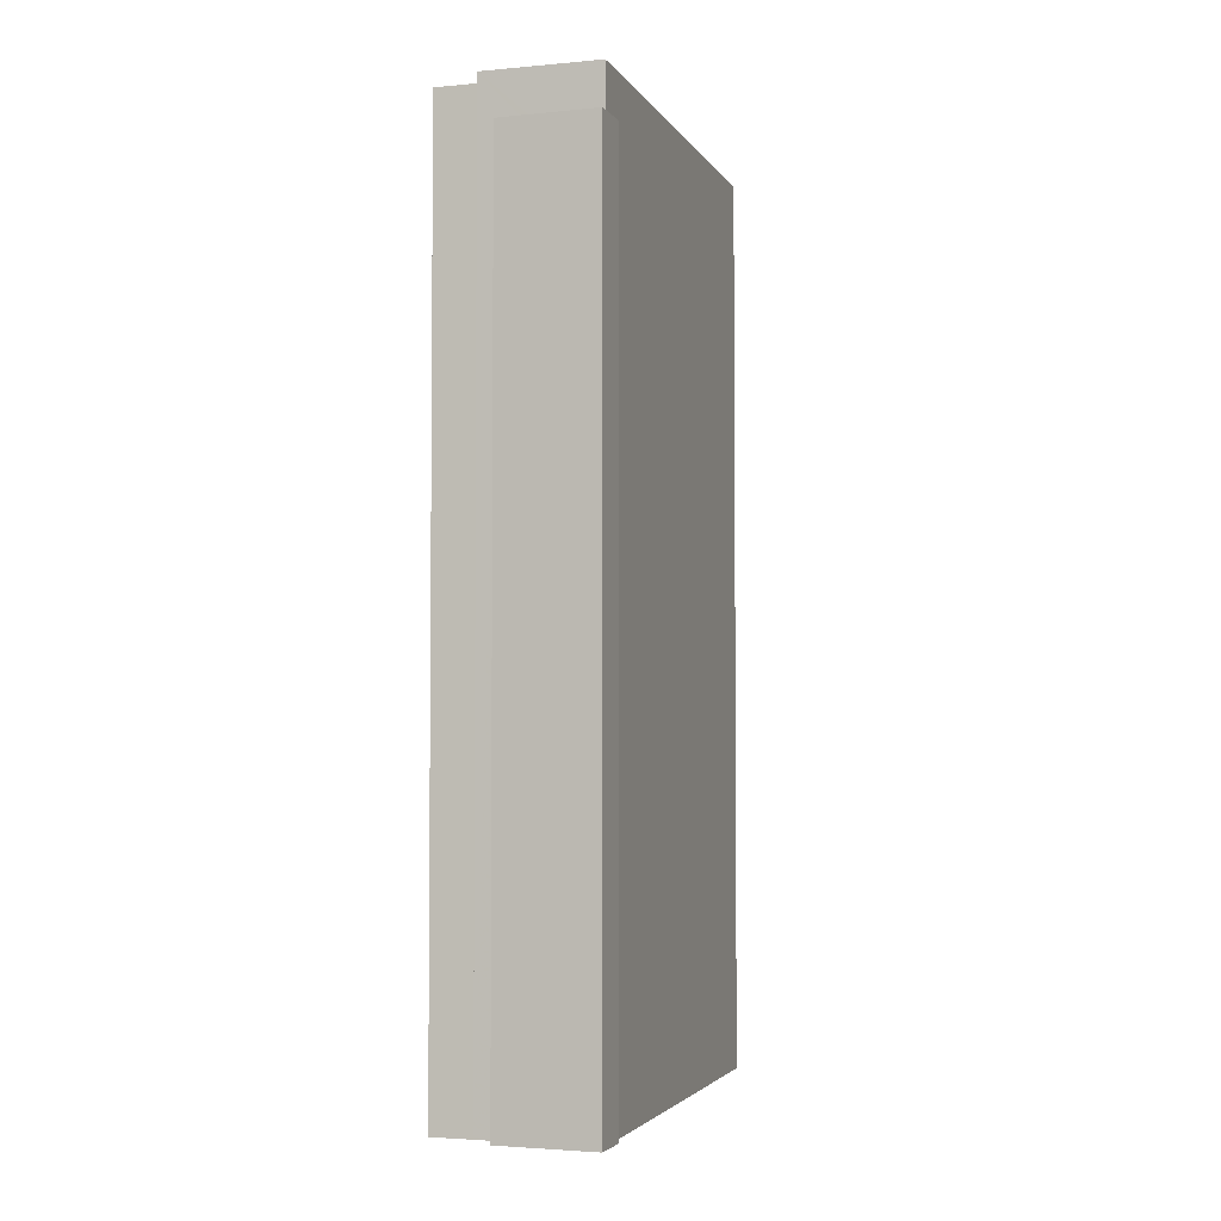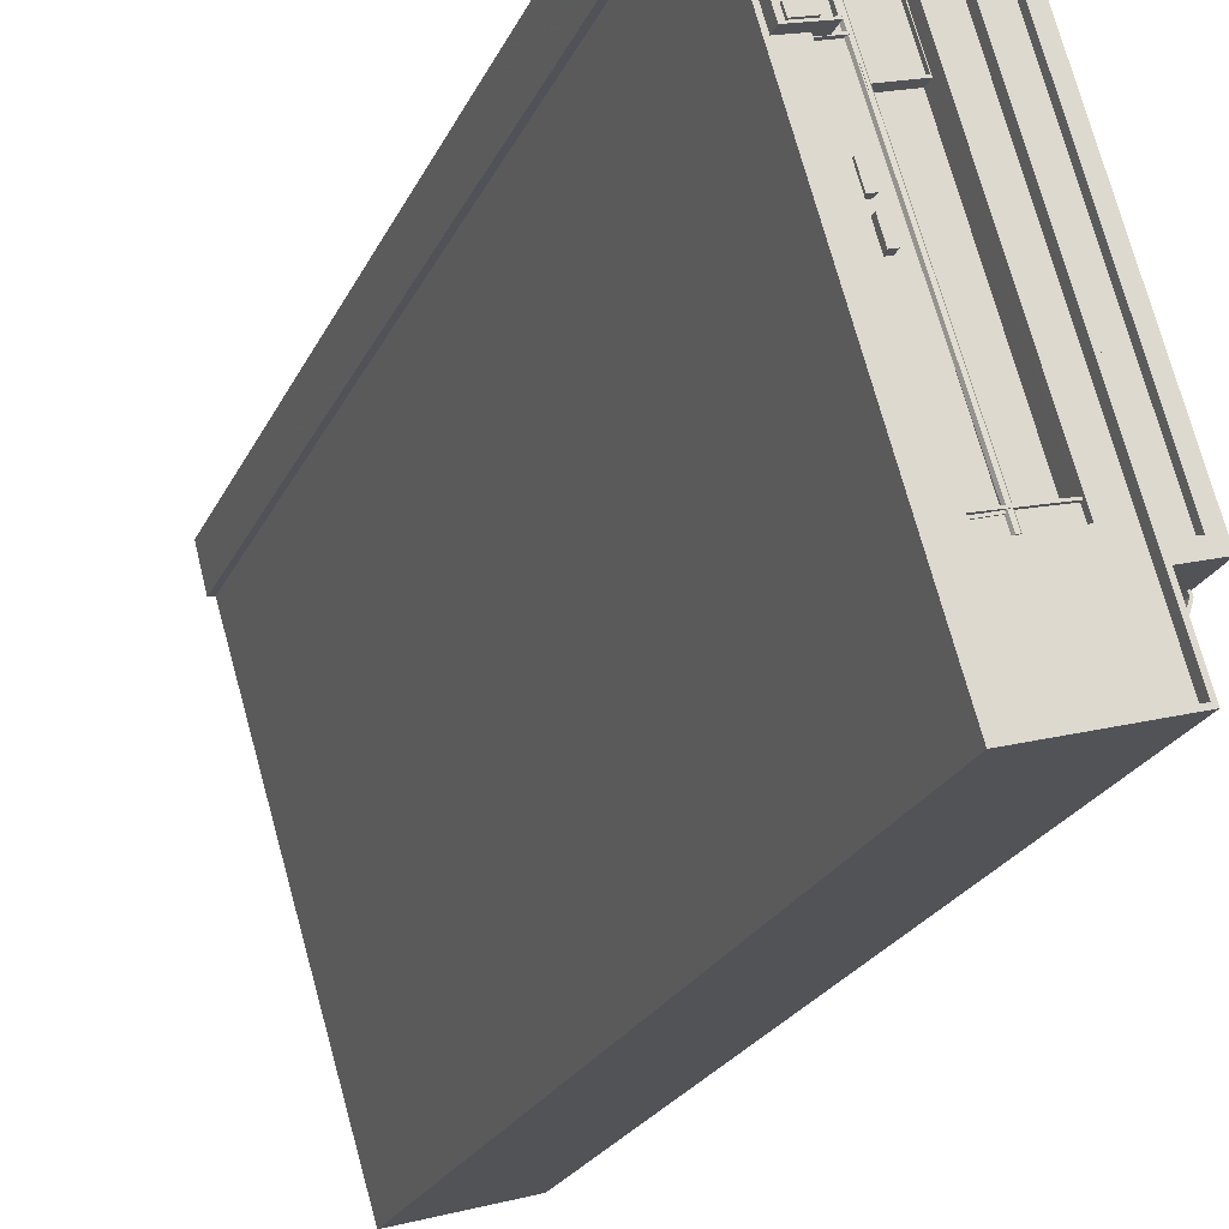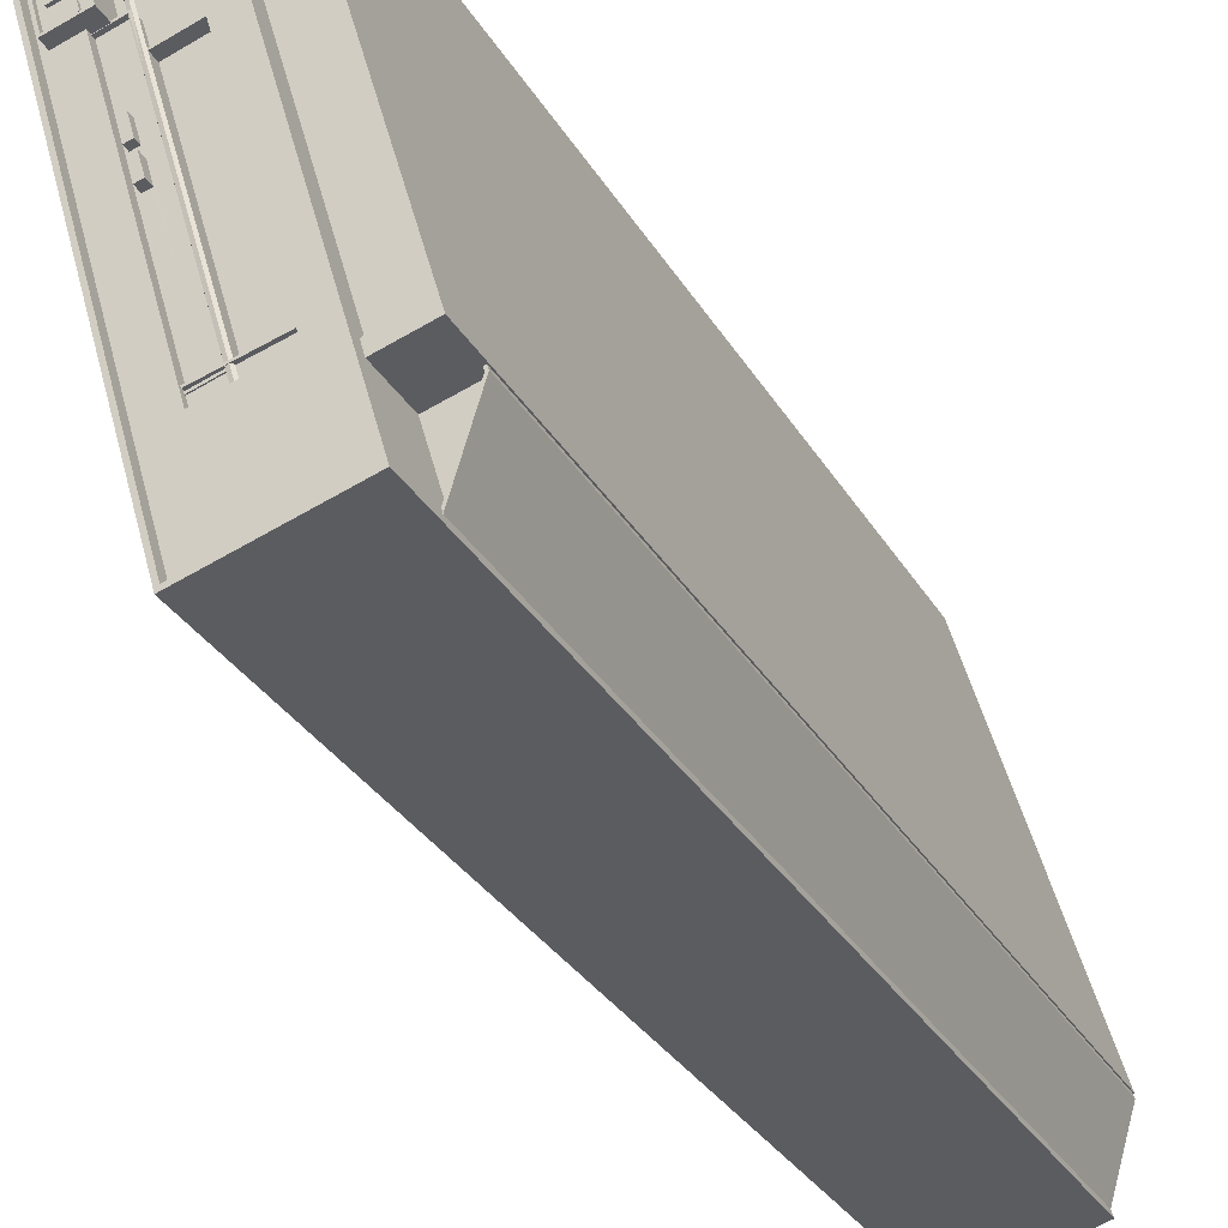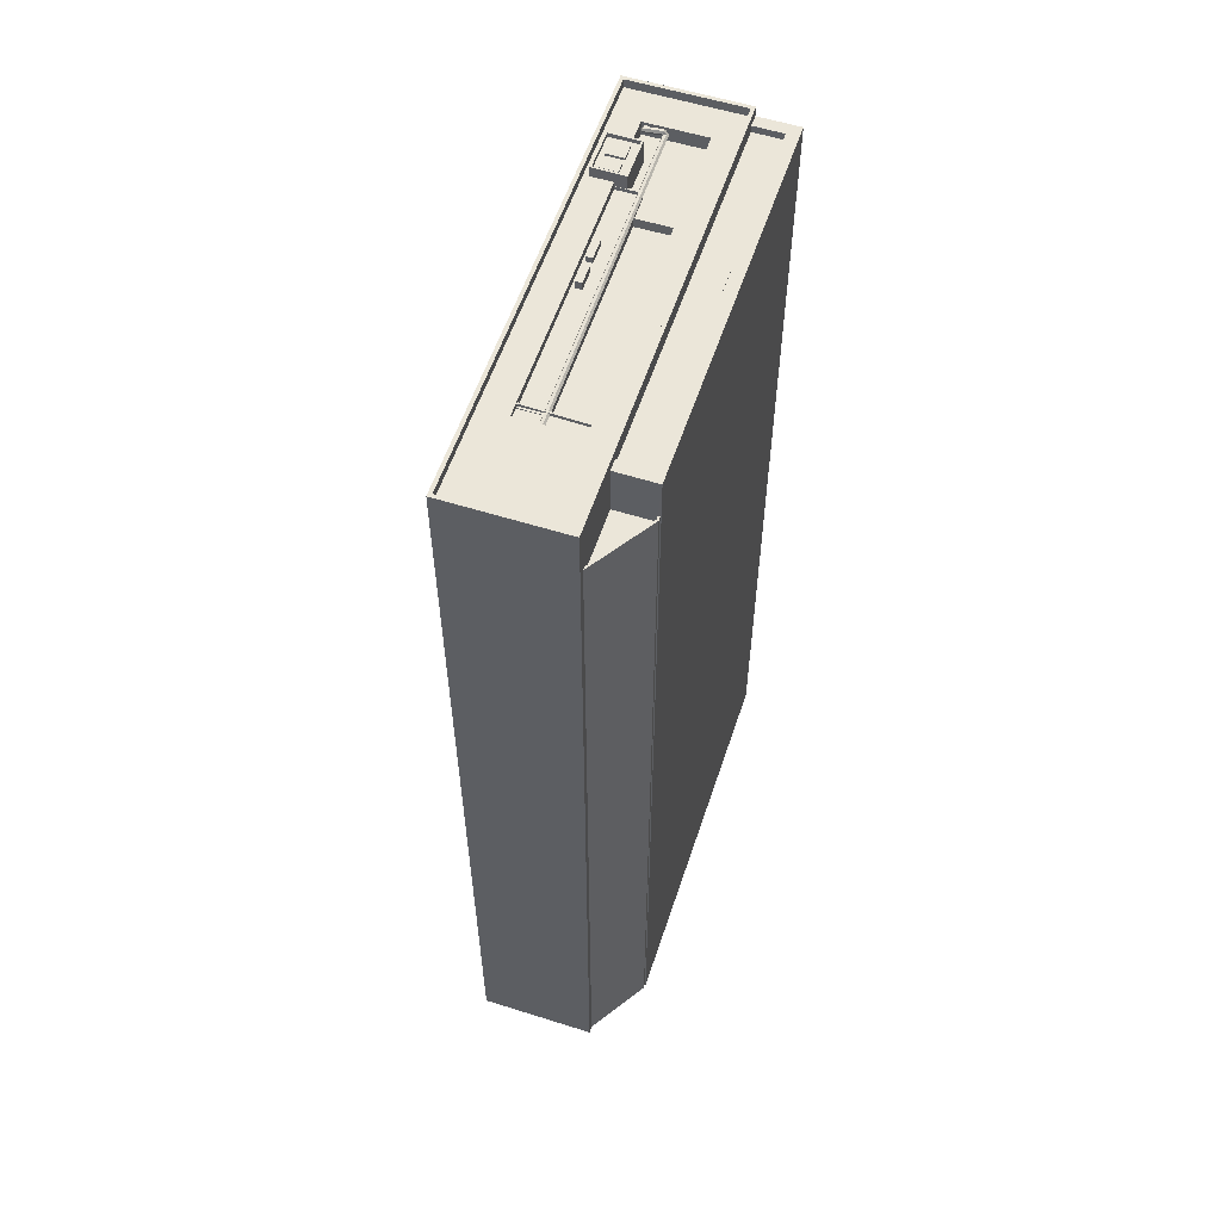
<metadata>
{"format":"obj","ext":"obj","renderer":"f3d","projection":"perspective","resolution":1024,"background":"white","views":[{"elev":-3.3,"azim":-146.5,"up":"+Z"},{"elev":-22.6,"azim":-19.5,"up":"+Y"},{"elev":-31.1,"azim":25.6,"up":"+Y"},{"elev":56.9,"azim":34.5,"up":"+Z"}]}
</metadata>
<code>
v -1.314e+04 -3.41e+04 26.83
v -1.316e+04 -3.411e+04 26.84
v -1.314e+04 -3.41e+04 26.83
v -1.314e+04 -3.409e+04 26.83
v -1.314e+04 -3.409e+04 26.83
v -1.318e+04 -3.404e+04 26.84
v -1.318e+04 -3.404e+04 26.84
v -1.318e+04 -3.403e+04 26.84
v -1.316e+04 -3.402e+04 26.84
v -1.314e+04 -3.409e+04 26.83
v -1.317e+04 -3.402e+04 26.84
v -1.317e+04 -3.403e+04 26.84
v -1.316e+04 -3.403e+04 26.84
v -1.316e+04 -3.403e+04 26.84
v -1.317e+04 -3.403e+04 173.8
v -1.317e+04 -3.403e+04 173.8
v -1.317e+04 -3.403e+04 173.8
v -1.317e+04 -3.403e+04 173.8
v -1.317e+04 -3.403e+04 172.7
v -1.317e+04 -3.403e+04 172.7
v -1.317e+04 -3.403e+04 172.7
v -1.318e+04 -3.403e+04 172.7
v -1.317e+04 -3.403e+04 172.7
v -1.317e+04 -3.403e+04 172.7
v -1.318e+04 -3.403e+04 172.7
v -1.318e+04 -3.404e+04 172.7
v -1.318e+04 -3.403e+04 172.7
v -1.317e+04 -3.403e+04 172.7
v -1.317e+04 -3.403e+04 174.7
v -1.317e+04 -3.403e+04 174.7
v -1.317e+04 -3.403e+04 174.7
v -1.318e+04 -3.404e+04 174.7
v -1.318e+04 -3.404e+04 174.7
v -1.318e+04 -3.404e+04 174.7
v -1.317e+04 -3.402e+04 174.7
v -1.318e+04 -3.403e+04 174.7
v -1.318e+04 -3.403e+04 174.7
v -1.318e+04 -3.403e+04 174.7
v -1.316e+04 -3.403e+04 182.8
v -1.316e+04 -3.403e+04 182.8
v -1.318e+04 -3.403e+04 182.9
v -1.318e+04 -3.403e+04 182.9
v -1.314e+04 -3.41e+04 182.8
v -1.314e+04 -3.41e+04 182.8
v -1.316e+04 -3.411e+04 182.8
v -1.316e+04 -3.411e+04 182.8
v -1.316e+04 -3.411e+04 181.3
v -1.314e+04 -3.41e+04 181.3
v -1.316e+04 -3.409e+04 181.3
v -1.315e+04 -3.409e+04 181.3
v -1.316e+04 -3.403e+04 181.3
v -1.318e+04 -3.403e+04 181.4
v -1.318e+04 -3.405e+04 181.3
v -1.318e+04 -3.404e+04 181.4
v -1.318e+04 -3.404e+04 181.4
v -1.317e+04 -3.403e+04 181.3
v -1.317e+04 -3.404e+04 181.3
v -1.317e+04 -3.405e+04 181.3
v -1.315e+04 -3.409e+04 172.9
v -1.314e+04 -3.41e+04 172.9
v -1.314e+04 -3.409e+04 172.9
v -1.314e+04 -3.409e+04 172.9
v -1.314e+04 -3.409e+04 174.2
v -1.314e+04 -3.41e+04 174.2
v -1.314e+04 -3.409e+04 174.2
v -1.314e+04 -3.409e+04 174.2
v -1.314e+04 -3.409e+04 174.2
v -1.314e+04 -3.41e+04 174.2
v -1.316e+04 -3.403e+04 181.1
v -1.316e+04 -3.403e+04 181.1
v -1.316e+04 -3.403e+04 181.1
v -1.316e+04 -3.402e+04 181.1
v -1.314e+04 -3.409e+04 181.1
v -1.314e+04 -3.409e+04 181.1
v -1.315e+04 -3.409e+04 181.1
v -1.315e+04 -3.409e+04 181.1
v -1.315e+04 -3.409e+04 179.9
v -1.314e+04 -3.409e+04 179.9
v -1.316e+04 -3.403e+04 179.9
v -1.316e+04 -3.403e+04 179.9
v -1.315e+04 -3.408e+04 180.5
v -1.316e+04 -3.409e+04 180.5
v -1.316e+04 -3.409e+04 180.5
v -1.315e+04 -3.409e+04 180.5
v -1.316e+04 -3.409e+04 180.5
v -1.316e+04 -3.409e+04 180.5
v -1.316e+04 -3.409e+04 180.5
v -1.316e+04 -3.409e+04 180.5
v -1.316e+04 -3.409e+04 180.5
v -1.316e+04 -3.409e+04 180.5
v -1.316e+04 -3.409e+04 180.5
v -1.315e+04 -3.408e+04 181
v -1.316e+04 -3.409e+04 181
v -1.316e+04 -3.409e+04 181
v -1.315e+04 -3.408e+04 181
v -1.317e+04 -3.407e+04 180
v -1.316e+04 -3.409e+04 180
v -1.317e+04 -3.407e+04 180
v -1.317e+04 -3.407e+04 180
v -1.316e+04 -3.409e+04 180
v -1.317e+04 -3.407e+04 180
v -1.317e+04 -3.405e+04 180
v -1.317e+04 -3.406e+04 180
v -1.317e+04 -3.405e+04 180
v -1.316e+04 -3.407e+04 180
v -1.316e+04 -3.409e+04 180
v -1.317e+04 -3.406e+04 180
v -1.317e+04 -3.406e+04 180
v -1.317e+04 -3.406e+04 180
v -1.317e+04 -3.405e+04 180
v -1.317e+04 -3.406e+04 180
v -1.317e+04 -3.406e+04 180
v -1.317e+04 -3.406e+04 180
v -1.316e+04 -3.409e+04 180.6
v -1.316e+04 -3.409e+04 180.6
v -1.316e+04 -3.409e+04 180.6
v -1.316e+04 -3.409e+04 180.6
v -1.316e+04 -3.409e+04 180.6
v -1.317e+04 -3.405e+04 180.6
v -1.317e+04 -3.405e+04 180.6
v -1.317e+04 -3.405e+04 180.6
v -1.317e+04 -3.405e+04 180.6
v -1.317e+04 -3.405e+04 180.6
v -1.317e+04 -3.405e+04 180.6
v -1.317e+04 -3.405e+04 180.6
v -1.317e+04 -3.405e+04 180.6
v -1.317e+04 -3.405e+04 180.6
v -1.317e+04 -3.406e+04 181.3
v -1.317e+04 -3.407e+04 181.3
v -1.317e+04 -3.407e+04 181.3
v -1.317e+04 -3.406e+04 181.3
v -1.317e+04 -3.406e+04 181.1
v -1.317e+04 -3.406e+04 181.1
v -1.317e+04 -3.406e+04 181.1
v -1.317e+04 -3.406e+04 181.1
v -1.318e+04 -3.405e+04 182.8
v -1.317e+04 -3.405e+04 182.8
v -1.317e+04 -3.405e+04 182.8
v -1.318e+04 -3.405e+04 182.8
v -1.318e+04 -3.405e+04 182.4
v -1.318e+04 -3.404e+04 182.4
v -1.318e+04 -3.405e+04 182.4
v -1.318e+04 -3.405e+04 182.4
v -1.318e+04 -3.404e+04 182.4
v -1.317e+04 -3.405e+04 182.4
v -1.317e+04 -3.404e+04 182.4
v -1.317e+04 -3.405e+04 182.4
v -1.317e+04 -3.405e+04 182.4
v -1.317e+04 -3.404e+04 182.4
v -1.317e+04 -3.404e+04 182.4
v -1.318e+04 -3.404e+04 182.4
v -1.317e+04 -3.405e+04 182.4
v -1.317e+04 -3.405e+04 182.4
v -1.318e+04 -3.405e+04 182.4
v -1.318e+04 -3.405e+04 182.4
v -1.317e+04 -3.404e+04 183.1
v -1.317e+04 -3.405e+04 183.1
v -1.317e+04 -3.404e+04 183.1
v -1.317e+04 -3.405e+04 183.1
v -1.318e+04 -3.404e+04 183.1
v -1.318e+04 -3.405e+04 183.1
v -1.318e+04 -3.405e+04 183.1
v -1.318e+04 -3.404e+04 183.1
v -1.318e+04 -3.404e+04 182.8
v -1.317e+04 -3.405e+04 182.8
v -1.317e+04 -3.404e+04 182.8
v -1.318e+04 -3.405e+04 182.8
v -1.317e+04 -3.405e+04 178.9
v -1.316e+04 -3.405e+04 178.9
v -1.317e+04 -3.405e+04 178.9
v -1.317e+04 -3.405e+04 178.9
v -1.317e+04 -3.404e+04 178.9
v -1.317e+04 -3.404e+04 178.9
v -1.318e+04 -3.404e+04 178.9
v -1.317e+04 -3.403e+04 178.9
v -1.317e+04 -3.403e+04 179.5
v -1.316e+04 -3.405e+04 179.5
v -1.316e+04 -3.405e+04 179.5
v -1.317e+04 -3.405e+04 179.5
v -1.317e+04 -3.403e+04 179.5
v -1.317e+04 -3.405e+04 179.5
v -1.316e+04 -3.409e+04 180.9
v -1.316e+04 -3.409e+04 180.8
v -1.317e+04 -3.405e+04 180.6
v -1.317e+04 -3.405e+04 180.6
v -1.317e+04 -3.405e+04 180.6
v -1.317e+04 -3.404e+04 180.5
v -1.317e+04 -3.404e+04 180.5
v -1.317e+04 -3.405e+04 180.5
v -1.318e+04 -3.404e+04 180.9
v -1.318e+04 -3.404e+04 180.5
v -1.318e+04 -3.404e+04 180.5
v -1.318e+04 -3.404e+04 180.8
v -1.318e+04 -3.404e+04 180.1
v -1.318e+04 -3.404e+04 180.1
v -1.318e+04 -3.404e+04 180.1
v -1.318e+04 -3.404e+04 180.1
v -1.318e+04 -3.404e+04 180.4
v -1.318e+04 -3.404e+04 180.8
v -1.318e+04 -3.404e+04 180.8
v -1.318e+04 -3.404e+04 180.5
v -1.317e+04 -3.404e+04 180.6
v -1.317e+04 -3.404e+04 181
v -1.317e+04 -3.404e+04 180.2
v -1.317e+04 -3.404e+04 180.1
v -1.317e+04 -3.404e+04 180.2
v -1.317e+04 -3.404e+04 180.9
v -1.317e+04 -3.404e+04 180.9
v -1.317e+04 -3.404e+04 180
v -1.317e+04 -3.404e+04 179.8
v -1.317e+04 -3.404e+04 179.7
v -1.317e+04 -3.405e+04 180.1
v -1.316e+04 -3.409e+04 180.4
v -1.317e+04 -3.405e+04 180.1
v -1.316e+04 -3.409e+04 180.8
v -1.316e+04 -3.409e+04 180.9
v -1.317e+04 -3.404e+04 179.8
v -1.317e+04 -3.405e+04 179.8
v -1.317e+04 -3.405e+04 179.8
v -1.316e+04 -3.409e+04 180.1
v -1.316e+04 -3.409e+04 180.1
v -1.316e+04 -3.409e+04 180.6
v -1.317e+04 -3.404e+04 180.2
v -1.317e+04 -3.404e+04 179.8
v -1.317e+04 -3.404e+04 180.7
v -1.316e+04 -3.409e+04 180.6
v -1.316e+04 -3.409e+04 180.6
v -1.316e+04 -3.409e+04 180.3
v -1.317e+04 -3.404e+04 180.7
v -1.317e+04 -3.405e+04 180.6
v -1.316e+04 -3.409e+04 180.9
v -1.316e+04 -3.409e+04 180.9
v -1.316e+04 -3.405e+04 177.8
v -1.316e+04 -3.409e+04 177.8
v -1.315e+04 -3.408e+04 177.8
v -1.317e+04 -3.405e+04 177.8
v -1.317e+04 -3.403e+04 180.9
v -1.317e+04 -3.403e+04 180.4
v -1.317e+04 -3.403e+04 181.1
f 1 2 3
f 4 3 5
f 6 7 8
f 5 2 6
f 9 10 5
f 11 12 8
f 13 14 12
f 14 9 5
f 3 2 5
f 12 6 8
f 5 6 12
f 14 5 12
f 15 16 17
f 15 18 16
f 19 20 21
f 19 22 23
f 21 20 24
f 25 26 27
f 25 22 26
f 28 23 25
f 20 19 23
f 23 22 25
f 29 30 31
f 32 33 34
f 30 35 31
f 33 36 34
f 32 34 37
f 31 35 37
f 38 31 37
f 34 38 37
f 39 40 41
f 42 39 41
f 39 43 40
f 39 44 43
f 45 46 43
f 44 45 43
f 45 42 41
f 46 45 41
f 47 48 49
f 50 48 51
f 52 47 53
f 54 52 55
f 50 51 56
f 57 54 55
f 53 49 58
f 55 52 53
f 49 48 50
f 53 47 49
f 51 52 54
f 56 51 54
f 59 60 61
f 62 59 61
f 63 64 65
f 66 63 67
f 64 68 65
f 67 63 65
f 69 70 71
f 69 71 72
f 72 71 73
f 74 75 76
f 74 76 73
f 71 74 73
f 77 78 79
f 80 77 79
f 81 82 83
f 81 83 84
f 83 85 84
f 86 87 88
f 88 87 85
f 83 88 85
f 89 90 91
f 92 93 94
f 95 92 94
f 96 97 98
f 99 100 101
f 98 97 99
f 99 97 100
f 102 103 104
f 104 103 105
f 106 105 100
f 107 108 109
f 105 103 108
f 101 107 99
f 100 105 101
f 105 108 107
f 105 107 101
f 102 110 111
f 112 109 108
f 110 96 111
f 103 102 111
f 98 112 96
f 111 96 113
f 113 112 108
f 113 96 112
f 114 115 116
f 115 117 116
f 117 118 116
f 119 120 121
f 122 123 124
f 125 119 126
f 123 119 125
f 121 127 126
f 122 119 123
f 119 121 126
f 128 129 130
f 128 131 129
f 132 133 134
f 132 135 133
f 136 137 138
f 136 139 137
f 140 141 142
f 143 140 142
f 140 144 141
f 145 146 147
f 145 147 148
f 143 148 140
f 147 146 149
f 148 147 140
f 149 150 151
f 146 150 149
f 151 141 144
f 149 151 144
f 145 148 152
f 152 153 145
f 153 152 154
f 142 155 143
f 154 155 142
f 152 155 154
f 156 157 158
f 156 159 157
f 158 160 156
f 161 162 157
f 159 161 157
f 160 162 161
f 156 160 163
f 163 160 161
f 164 165 166
f 164 167 165
f 168 169 170
f 171 170 172
f 173 172 174
f 170 169 175
f 174 172 175
f 172 170 175
f 176 177 178
f 178 177 179
f 176 180 177
f 179 177 181
f 120 182 121
f 182 120 183
f 184 183 120
f 184 120 185
f 186 187 188
f 189 186 188
f 190 191 192
f 190 193 191
f 191 194 192
f 191 195 194
f 195 196 194
f 195 197 196
f 197 198 196
f 193 190 199
f 200 193 199
f 199 201 200
f 202 203 190
f 192 202 190
f 194 202 192
f 194 204 202
f 196 204 194
f 196 205 204
f 198 206 205
f 196 198 205
f 199 207 201
f 190 203 207
f 190 207 199
f 203 208 207
f 188 202 204
f 209 188 204
f 202 187 203
f 202 188 187
f 206 210 211
f 205 206 211
f 212 188 209
f 212 189 188
f 213 183 184
f 214 213 184
f 86 88 117
f 118 117 215
f 215 117 216
f 117 88 216
f 210 217 211
f 218 211 219
f 219 217 220
f 219 220 221
f 211 217 219
f 222 220 223
f 223 217 224
f 223 220 217
f 223 224 225
f 83 226 227
f 83 82 226
f 228 213 105
f 105 214 104
f 105 213 214
f 218 212 209
f 218 209 211
f 209 205 211
f 209 204 205
f 222 127 182
f 127 121 182
f 208 203 229
f 223 127 222
f 187 223 225
f 186 230 187
f 229 203 187
f 229 187 225
f 230 127 223
f 187 230 223
f 226 231 232
f 227 226 232
f 231 216 232
f 231 215 216
f 233 234 235
f 233 236 234
f 15 17 23
f 28 15 23
f 23 17 16
f 20 23 16
f 18 20 16
f 18 24 20
f 29 31 19
f 21 29 19
f 36 26 34
f 36 27 26
f 34 26 22
f 38 34 22
f 31 38 22
f 19 31 22
f 33 32 7
f 6 33 7
f 32 8 7
f 32 37 8
f 8 35 11
f 8 37 35
f 30 11 35
f 30 12 11
f 36 41 25
f 41 33 46
f 46 33 2
f 27 36 25
f 2 33 6
f 41 36 33
f 14 13 69
f 13 40 69
f 3 68 1
f 75 40 43
f 60 59 64
f 1 68 43
f 77 80 75
f 69 40 70
f 80 70 75
f 64 59 76
f 68 64 43
f 76 75 43
f 70 40 75
f 64 76 43
f 43 2 1
f 43 46 2
f 13 12 30
f 13 30 40
f 40 15 41
f 28 25 15
f 15 25 41
f 21 24 18
f 40 18 15
f 29 21 18
f 30 29 40
f 40 29 18
f 39 52 51
f 39 42 52
f 44 51 48
f 44 39 51
f 44 48 47
f 45 44 47
f 52 45 47
f 52 42 45
f 57 174 54
f 57 173 174
f 49 85 115
f 58 49 96
f 124 58 122
f 87 115 85
f 96 93 97
f 110 122 96
f 114 89 91
f 115 114 94
f 49 94 93
f 91 94 114
f 49 115 94
f 49 93 96
f 122 58 96
f 50 85 49
f 50 84 85
f 50 56 178
f 50 95 84
f 56 237 178
f 84 95 81
f 235 178 233
f 238 176 178
f 237 238 178
f 92 178 235
f 50 92 95
f 50 178 92
f 237 239 238
f 239 208 229
f 238 239 229
f 54 174 191
f 239 56 54
f 174 175 210
f 56 239 237
f 238 180 176
f 224 175 180
f 229 225 238
f 239 54 208
f 208 54 207
f 225 224 238
f 198 197 206
f 206 174 210
f 201 207 200
f 217 175 224
f 210 175 217
f 197 195 174
f 191 174 195
f 54 191 193
f 54 193 200
f 238 224 180
f 207 54 200
f 197 174 206
f 62 61 63
f 66 62 63
f 60 63 61
f 60 64 63
f 5 65 4
f 5 67 65
f 3 4 65
f 68 3 65
f 59 62 66
f 76 59 66
f 67 5 10
f 76 66 73
f 67 10 73
f 66 67 73
f 72 14 69
f 72 9 14
f 73 10 9
f 72 73 9
f 77 74 78
f 77 75 74
f 80 79 71
f 70 80 71
f 74 79 78
f 74 71 79
f 116 91 90
f 91 116 94
f 82 81 226
f 95 94 231
f 81 95 226
f 215 116 118
f 94 215 231
f 226 95 231
f 94 116 215
f 100 97 93
f 234 220 235
f 93 92 182
f 106 100 213
f 222 92 235
f 221 220 234
f 106 213 228
f 182 92 222
f 93 182 183
f 220 222 235
f 183 213 100
f 100 93 183
f 116 89 114
f 116 90 89
f 185 119 184
f 104 214 102
f 214 184 102
f 102 122 110
f 184 119 122
f 102 184 122
f 185 120 119
f 228 105 106
f 168 170 181
f 236 179 234
f 170 219 181
f 234 179 221
f 179 219 221
f 181 219 179
f 126 230 186
f 126 186 125
f 125 212 171
f 218 219 170
f 171 218 170
f 125 189 212
f 186 189 125
f 212 218 171
f 127 230 126
f 86 115 87
f 86 117 115
f 98 99 130
f 129 98 130
f 112 98 129
f 131 112 129
f 112 131 109
f 131 128 109
f 128 107 109
f 130 99 107
f 128 130 107
f 113 132 134
f 113 108 132
f 134 133 111
f 113 134 111
f 111 133 135
f 103 111 135
f 103 135 132
f 108 103 132
f 148 138 137
f 152 148 137
f 155 137 139
f 155 152 137
f 143 139 136
f 143 155 139
f 143 136 138
f 148 143 138
f 156 163 151
f 150 156 151
f 156 146 145
f 150 146 156
f 145 153 159
f 156 145 159
f 154 159 153
f 154 161 159
f 142 141 163
f 154 142 161
f 141 151 163
f 142 163 161
f 123 125 157
f 157 125 158
f 158 125 172
f 125 171 172
f 124 123 58
f 53 58 162
f 162 58 157
f 58 123 157
f 55 53 162
f 160 55 162
f 173 57 172
f 172 57 158
f 158 57 160
f 57 55 160
f 149 166 165
f 147 149 165
f 140 165 167
f 140 147 165
f 144 167 164
f 144 140 167
f 144 164 166
f 149 144 166
f 177 175 169
f 177 180 175
f 168 177 169
f 168 181 177
f 236 178 179
f 236 233 178
f 227 232 83
f 232 216 83
f 216 88 83

</code>
